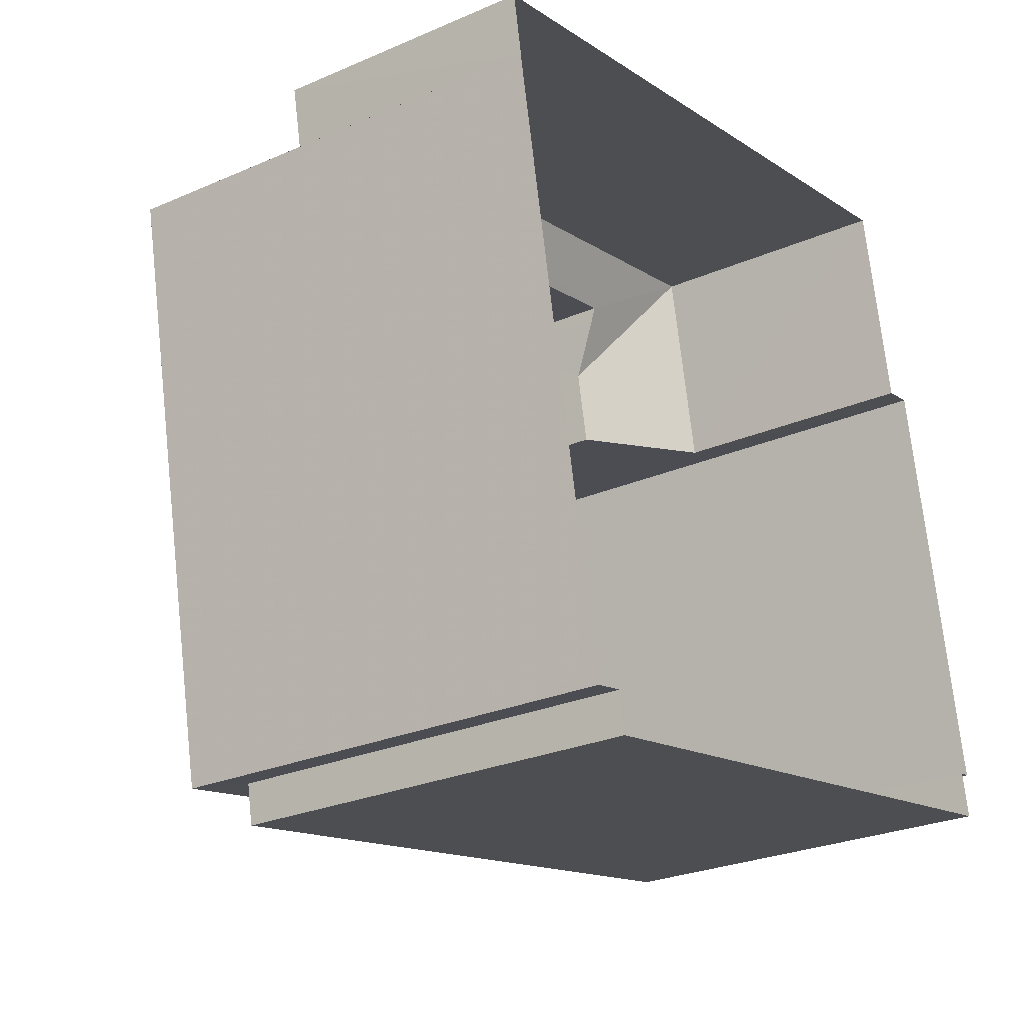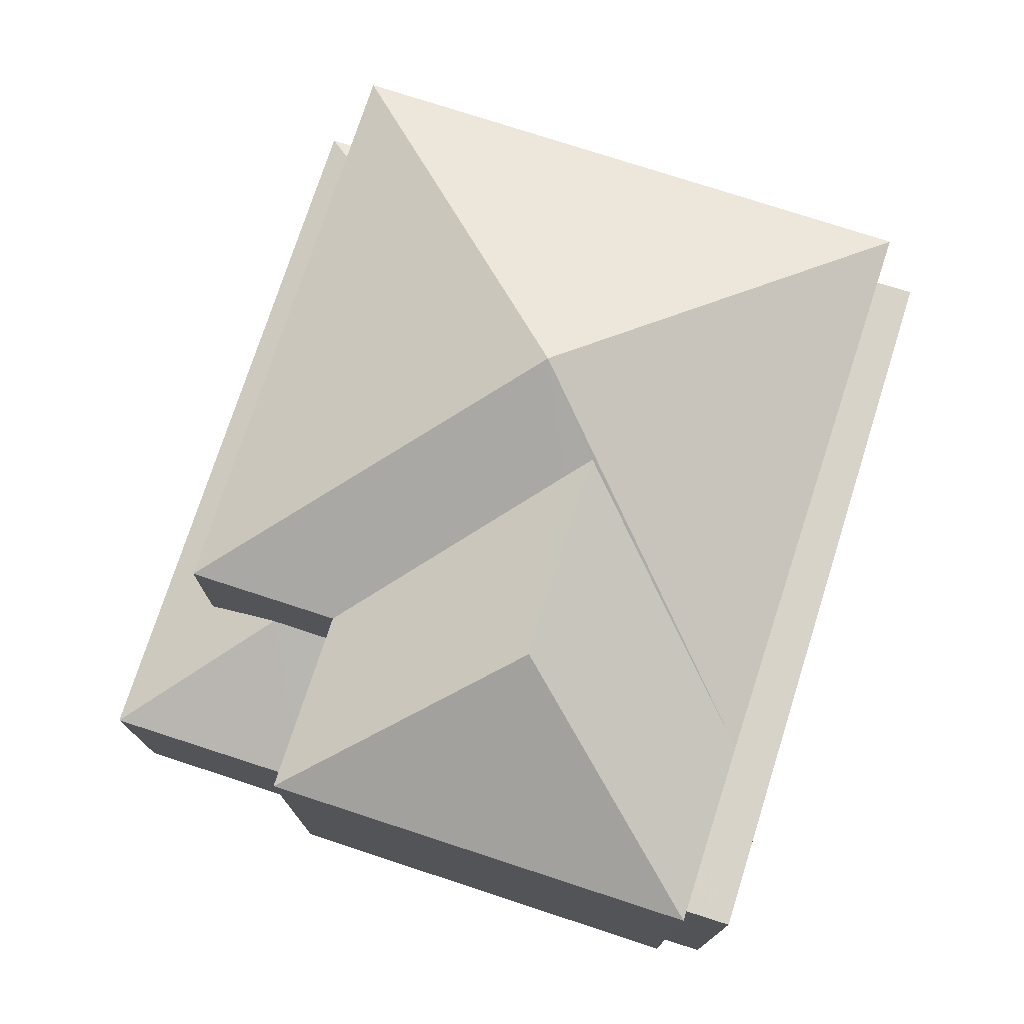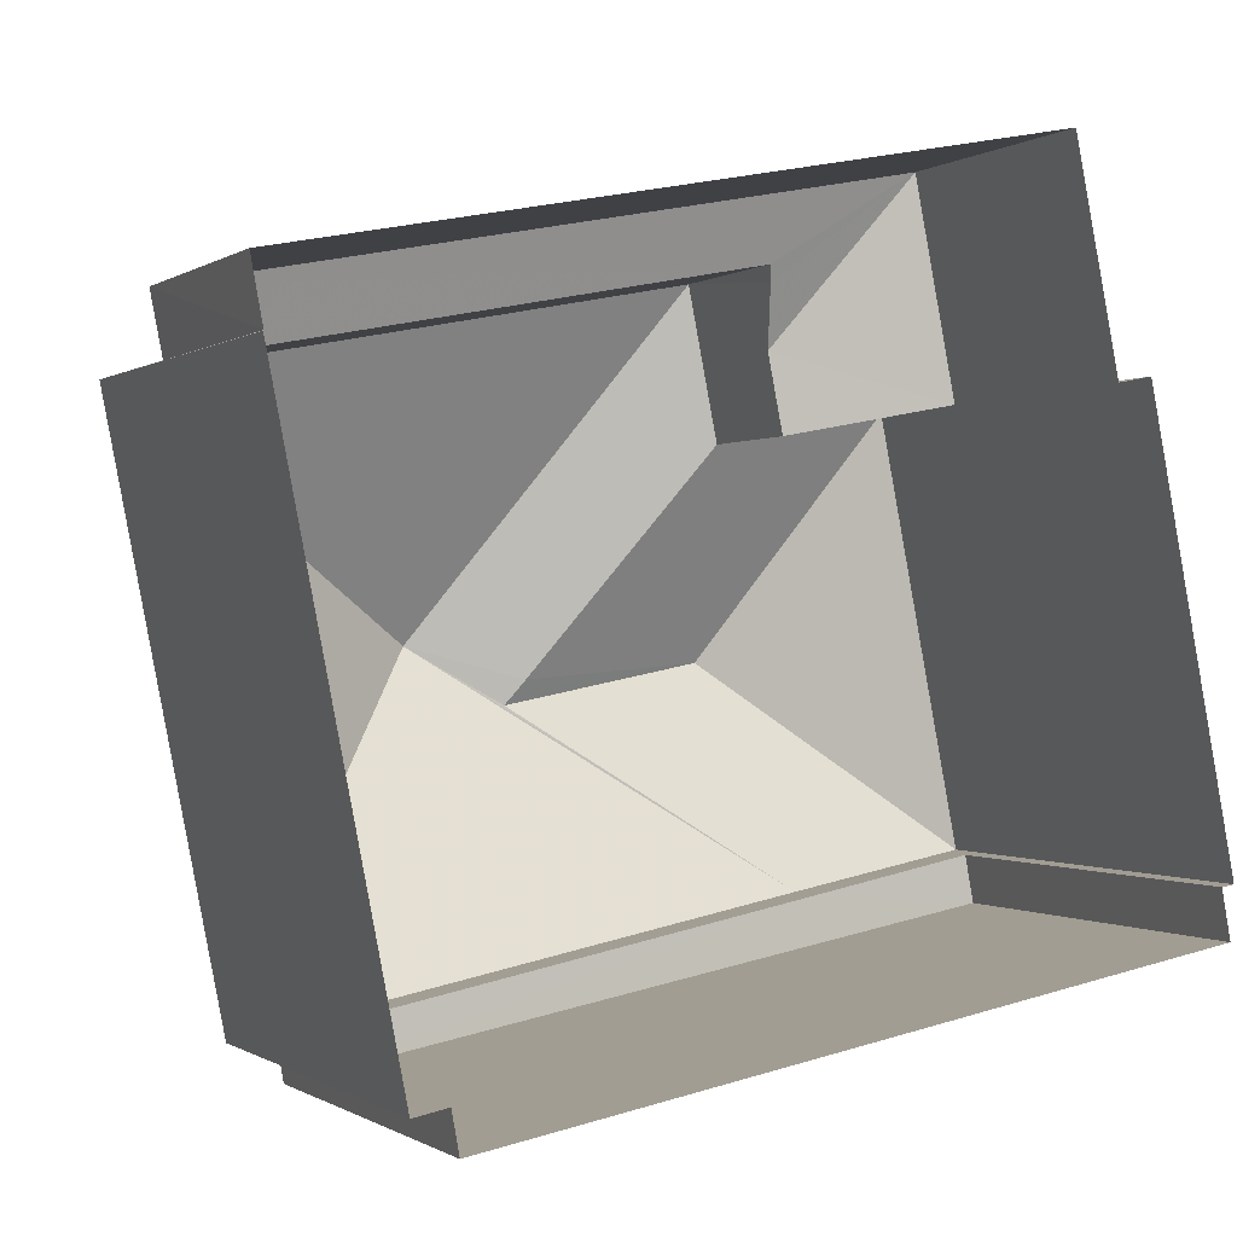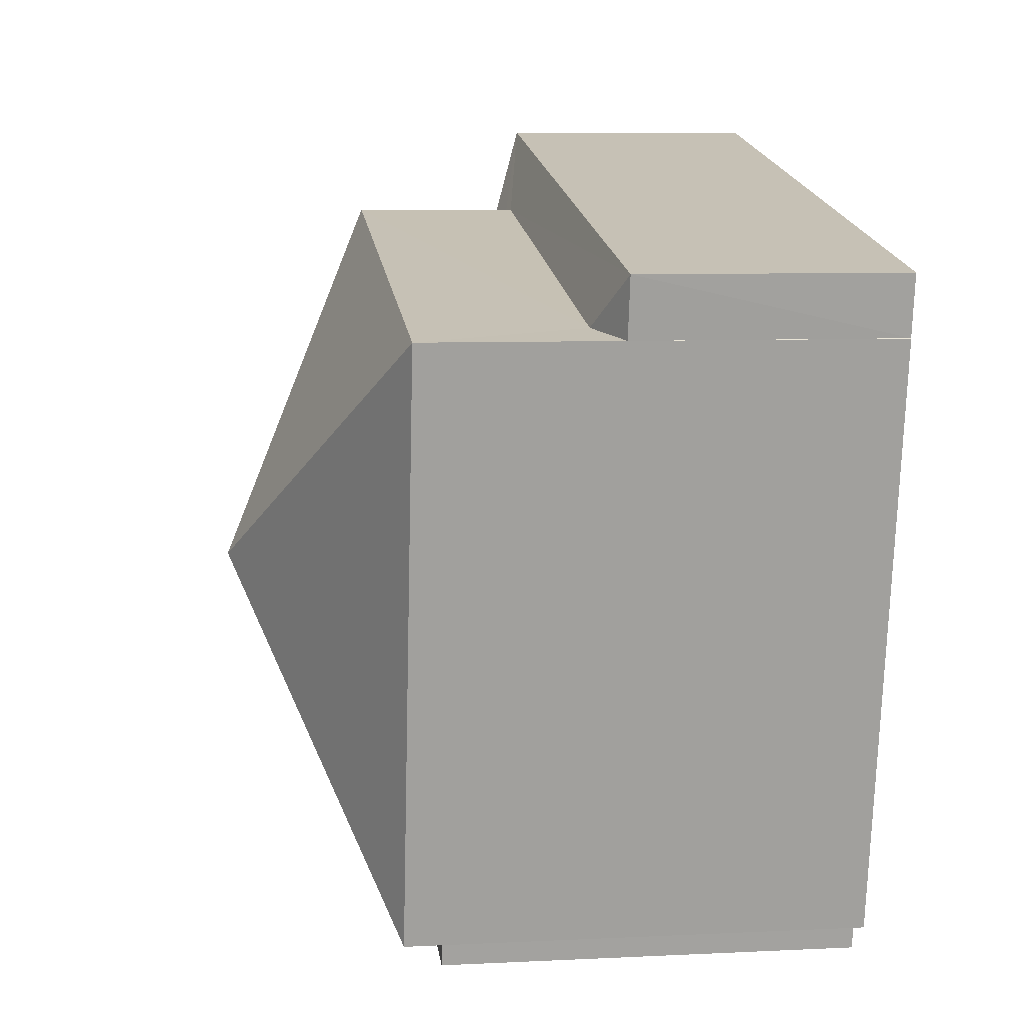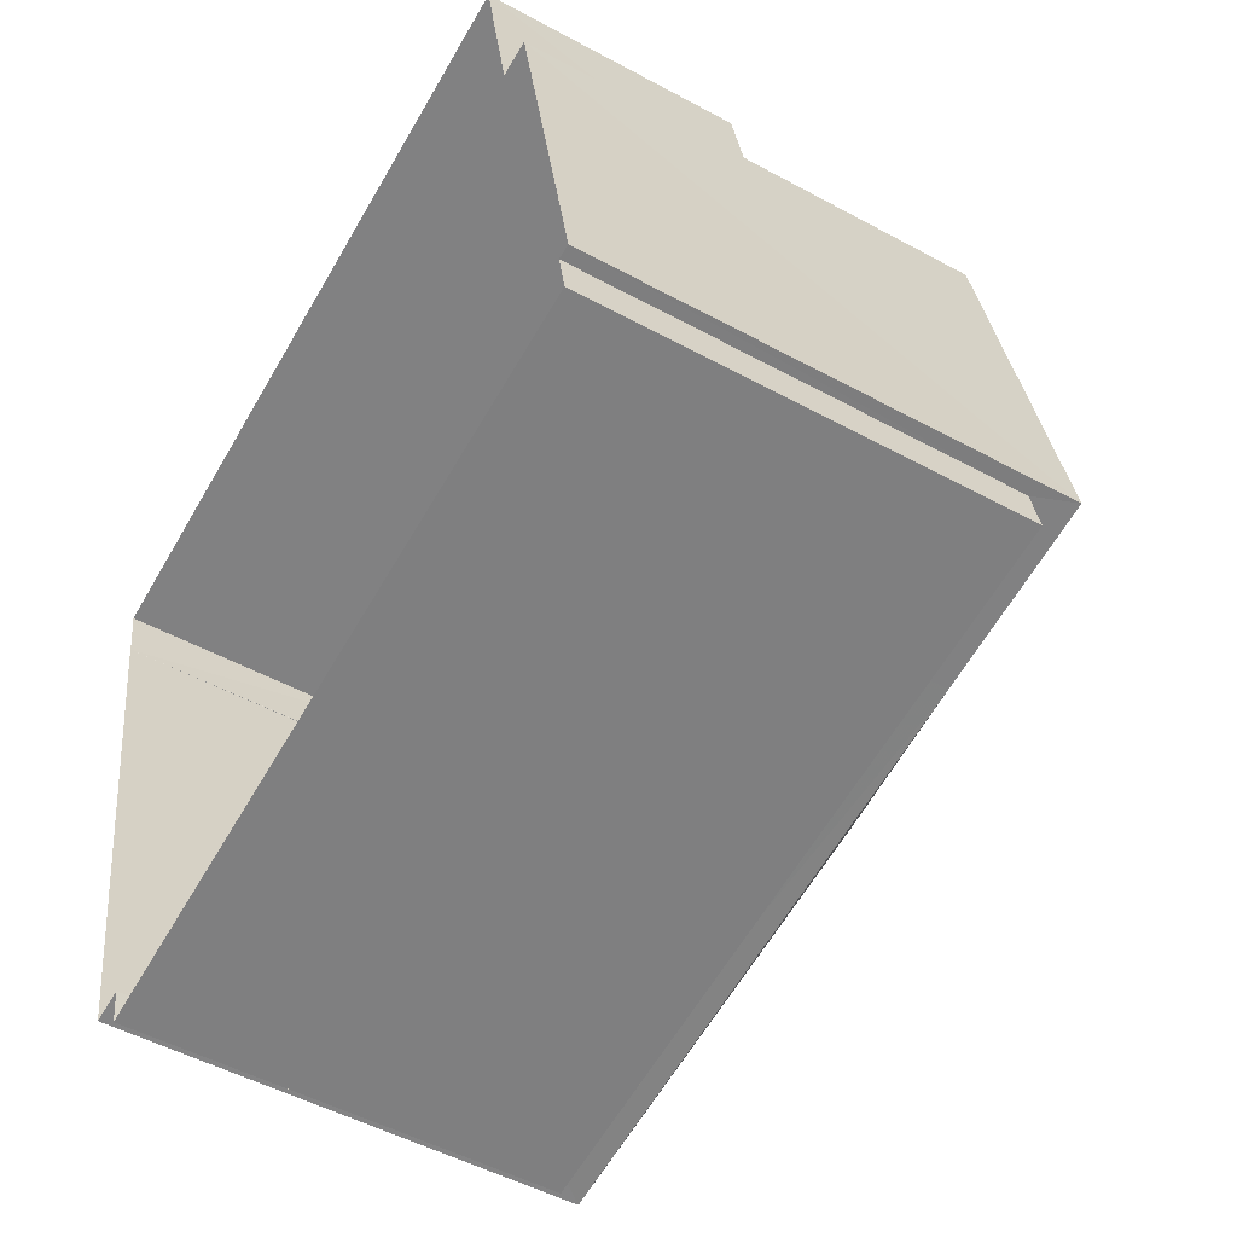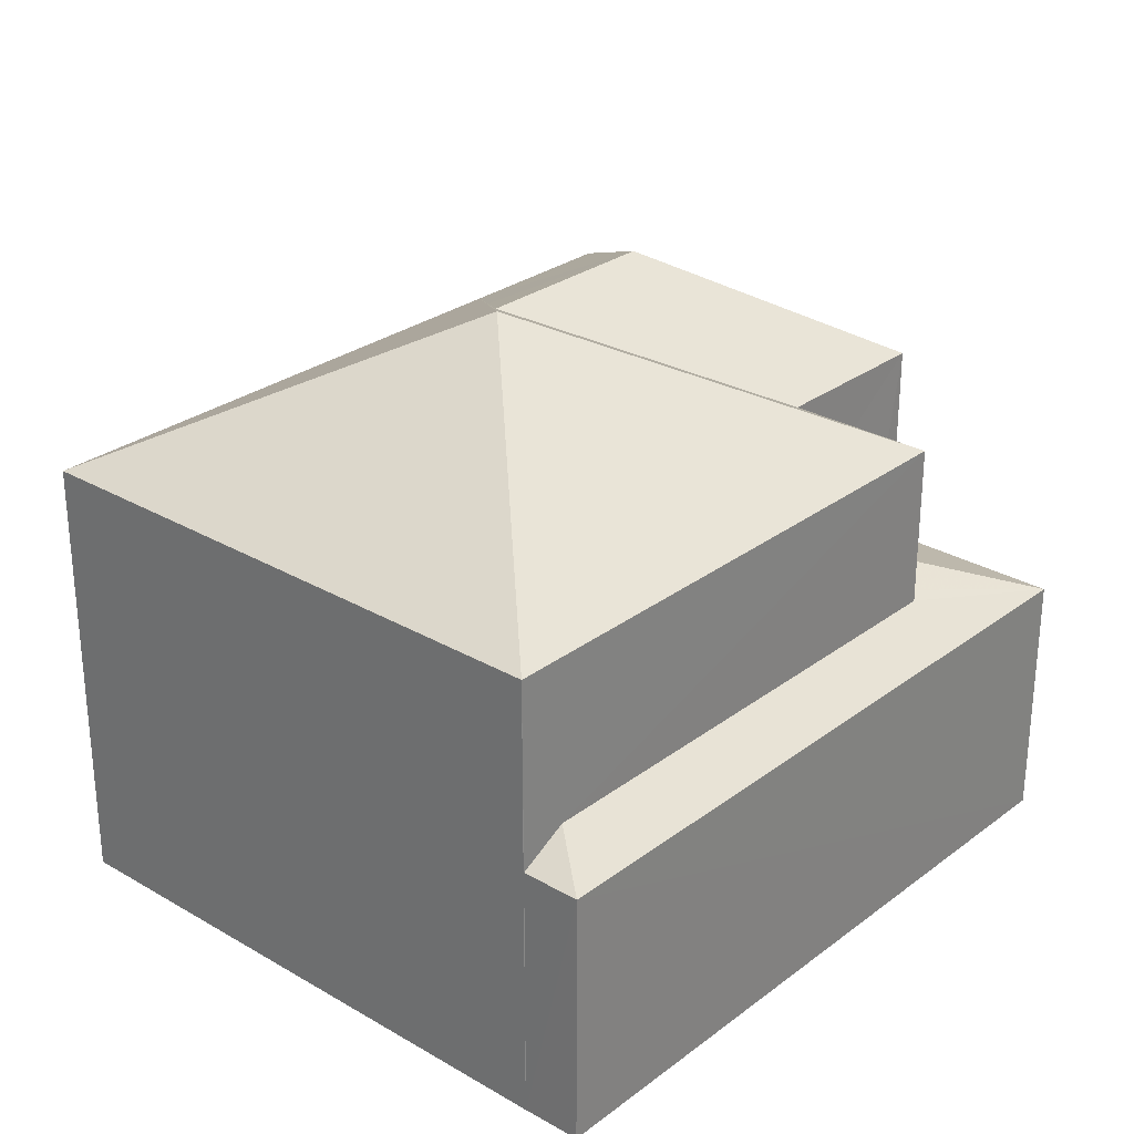
<metadata>
{"format":"obj","ext":"obj","renderer":"f3d","projection":"perspective","resolution":1024,"background":"white","views":[{"elev":-26.4,"azim":124.5,"up":"+Y"},{"elev":75.8,"azim":-83.1,"up":"+Z"},{"elev":-0.4,"azim":154.9,"up":"+Y"},{"elev":7.4,"azim":82.1,"up":"+Y"},{"elev":-50.4,"azim":-120.9,"up":"+Y"},{"elev":28.1,"azim":120.3,"up":"+Z"}]}
</metadata>
<code>
v -8.815e+04 -9.908e+04 9.084
v -8.815e+04 -9.908e+04 9.083
v -8.815e+04 -9.908e+04 9.084
v -8.814e+04 -9.907e+04 9.085
v -8.814e+04 -9.908e+04 9.084
v -8.814e+04 -9.907e+04 9.085
v -8.815e+04 -9.908e+04 9.083
v -8.815e+04 -9.908e+04 9.083
v -8.815e+04 -9.907e+04 9.084
v -8.814e+04 -9.907e+04 9.085
v -8.815e+04 -9.907e+04 9.084
v -8.815e+04 -9.907e+04 9.084
v -8.815e+04 -9.907e+04 13.31
v -8.815e+04 -9.907e+04 12.95
v -8.815e+04 -9.907e+04 12.52
v -8.815e+04 -9.907e+04 12.86
v -8.814e+04 -9.907e+04 12.86
v -8.814e+04 -9.907e+04 12.52
v -8.815e+04 -9.907e+04 12.52
v -8.815e+04 -9.908e+04 13.31
v -8.814e+04 -9.907e+04 12.52
v -8.815e+04 -9.908e+04 16.44
v -8.815e+04 -9.908e+04 15.06
v -8.815e+04 -9.907e+04 15.06
v -8.815e+04 -9.908e+04 16.59
v -8.815e+04 -9.908e+04 16.59
v -8.815e+04 -9.908e+04 15.87
v -8.815e+04 -9.908e+04 15.06
v -8.815e+04 -9.908e+04 15.06
v -8.815e+04 -9.908e+04 15.06
v -8.815e+04 -9.908e+04 14.52
v -8.815e+04 -9.908e+04 14.52
v -8.815e+04 -9.908e+04 14.52
v -8.815e+04 -9.908e+04 14.52
v -8.815e+04 -9.908e+04 14.52
v -8.815e+04 -9.908e+04 14.52
v -8.815e+04 -9.908e+04 15.06
v -8.815e+04 -9.908e+04 17.13
v -8.815e+04 -9.907e+04 15.06
v -8.814e+04 -9.907e+04 15.06
v -8.814e+04 -9.908e+04 15.06
f 1 2 3
f 4 5 3
f 6 5 4
f 7 8 9
f 3 2 7
f 10 4 11
f 12 7 9
f 11 4 12
f 4 3 12
f 3 7 12
f 13 14 15
f 16 15 14
f 17 18 16
f 18 15 16
f 19 13 15
f 19 20 13
f 21 18 17
f 22 23 24
f 22 25 26
f 22 24 25
f 27 26 25
f 28 29 30
f 27 25 28
f 25 29 28
f 29 25 24
f 31 32 33
f 34 33 35
f 35 33 36
f 33 32 36
f 28 37 27
f 37 38 27
f 38 39 23
f 22 38 23
f 26 38 22
f 27 38 26
f 39 38 40
f 40 38 41
f 41 38 37
f 19 15 11
f 12 19 11
f 11 18 10
f 11 15 18
f 4 10 18
f 21 4 18
f 23 20 24
f 24 19 9
f 9 19 12
f 20 19 24
f 31 30 32
f 7 32 8
f 8 32 29
f 32 30 29
f 29 24 9
f 8 29 9
f 34 35 1
f 3 34 1
f 36 2 1
f 35 36 1
f 2 36 32
f 7 2 32
f 6 41 5
f 6 40 41
f 37 34 41
f 41 34 5
f 37 33 34
f 5 34 3
f 16 39 17
f 4 21 6
f 21 17 40
f 6 21 40
f 17 39 40
f 16 14 39
f 13 23 39
f 13 20 23
f 14 13 39
f 28 30 37
f 30 33 37
f 30 31 33

</code>
